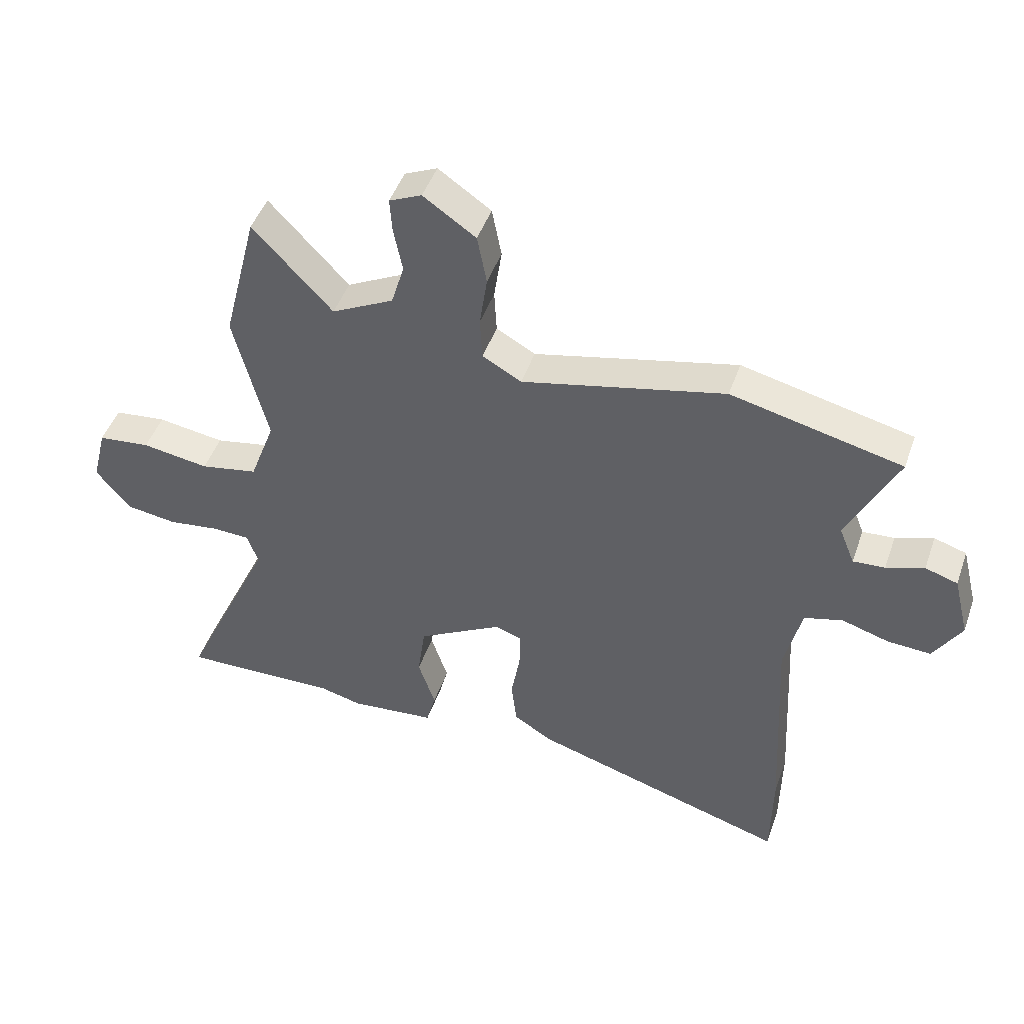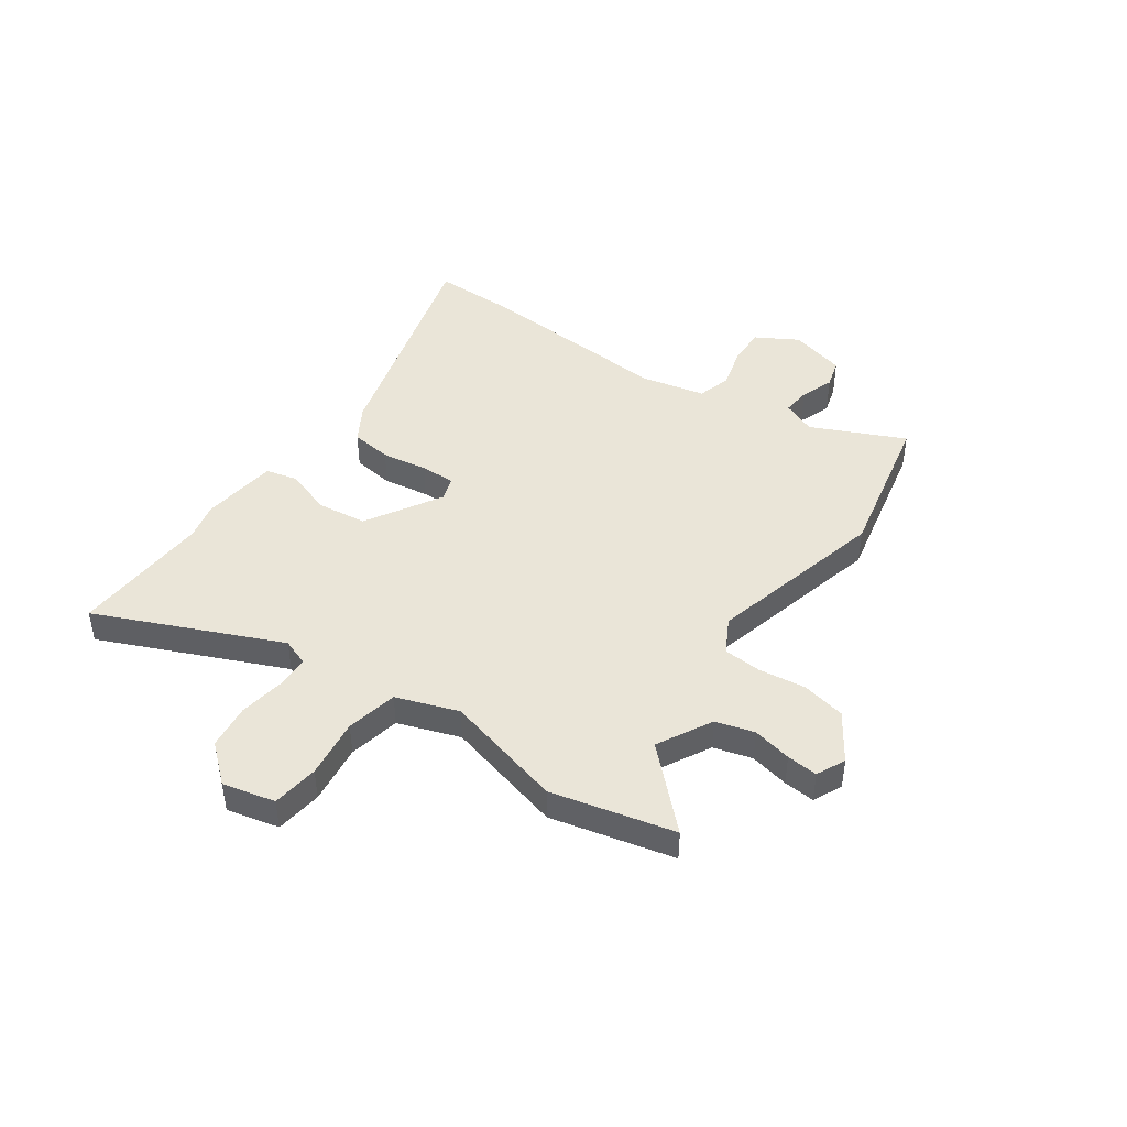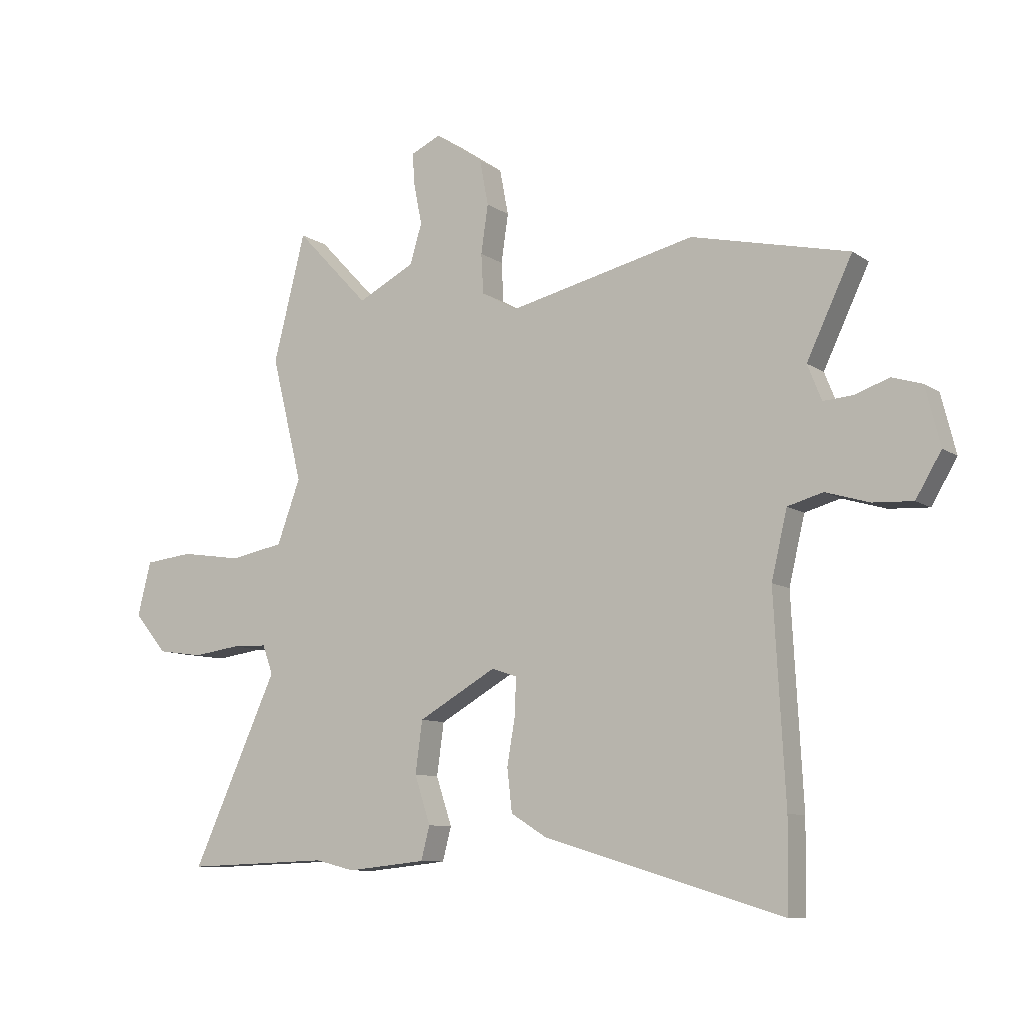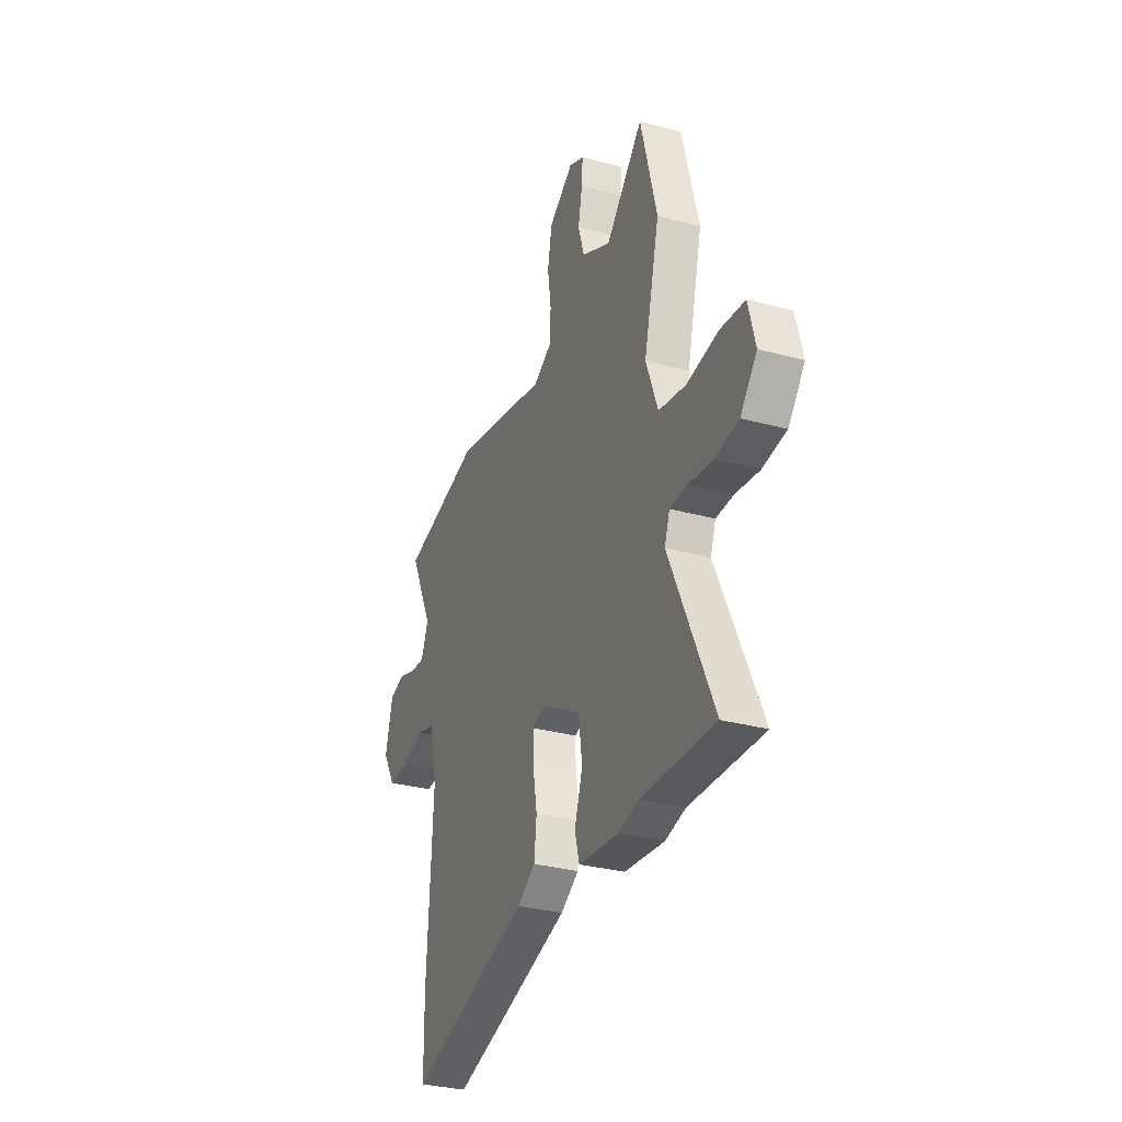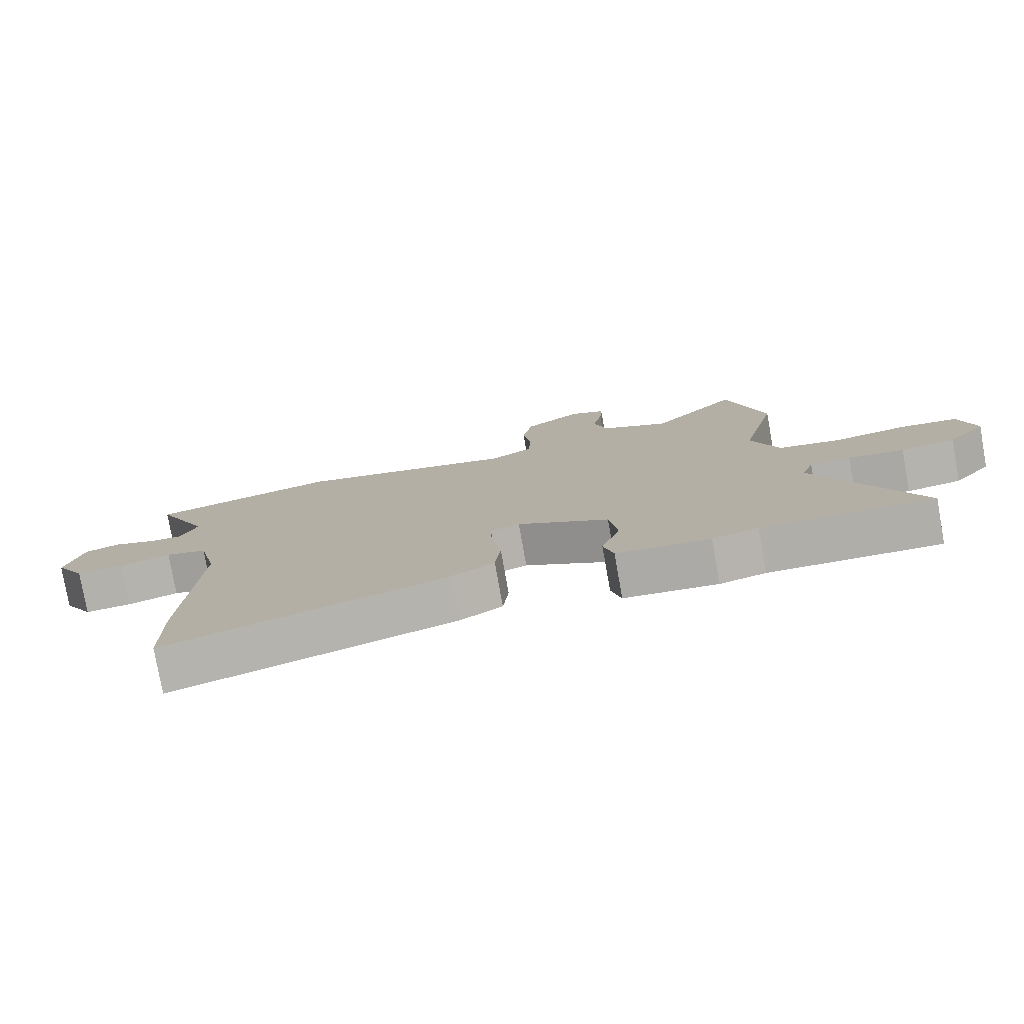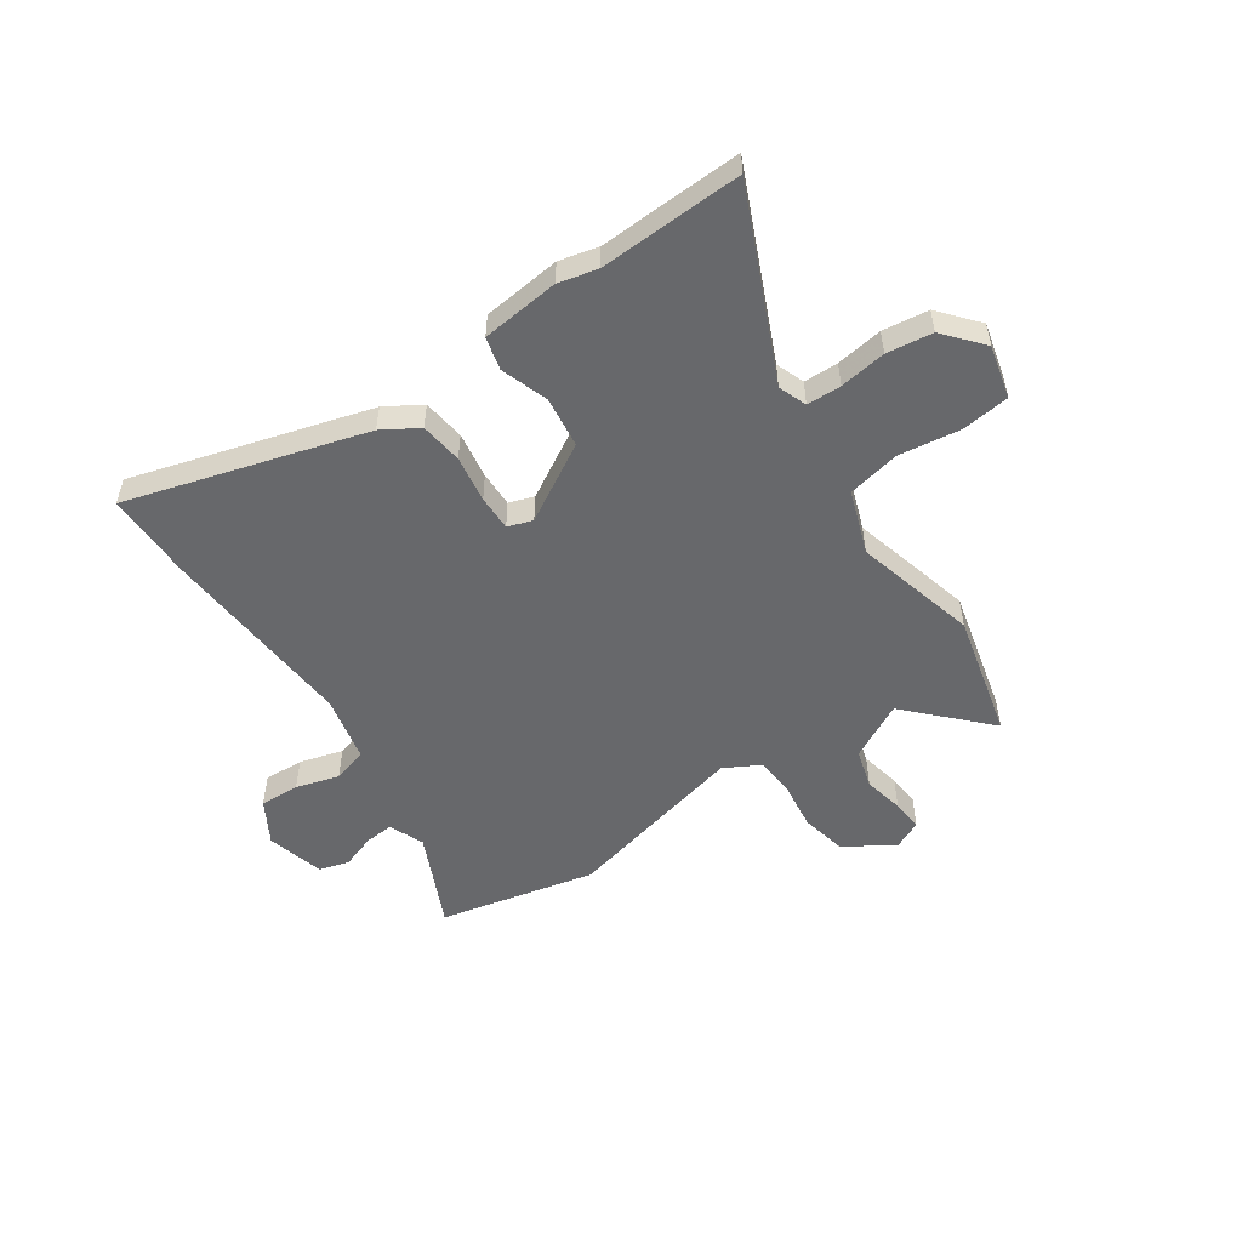
<metadata>
{"format":"obj","ext":"obj","renderer":"f3d","projection":"perspective","resolution":1024,"background":"white","views":[{"elev":46.7,"azim":19.0,"up":"+Z"},{"elev":44.6,"azim":-54.0,"up":"+Y"},{"elev":-9.4,"azim":30.7,"up":"+Z"},{"elev":-31.2,"azim":-111.2,"up":"+Z"},{"elev":-78.2,"azim":-169.9,"up":"+Z"},{"elev":-52.5,"azim":-145.1,"up":"+Y"}]}
</metadata>
<code>
v 0.501 0.07 -0.432
v 0.499 0.07 -0.595
v 0.059 0.07 -0.463
v -0.007 0.07 -0.422
v -0.016 0.07 -0.343
v -0.001 0.07 -0.256
v 0.001 0.07 -0.19
v -0.045 0.07 -0.174
v -0.189 0.07 -0.256
v -0.202 0.07 -0.351
v -0.173 0.07 -0.439
v -0.189 0.07 -0.5
v -0.335 0.07 -0.515
v -0.407 0.07 -0.497
v -0.674 0.07 -0.506
v -0.516 0.07 -0.16
v -0.535 0.07 -0.107
v -0.599 0.07 -0.105
v -0.686 0.07 -0.117
v -0.771 0.07 -0.105
v -0.831 0.07 -0.033
v -0.806 0.07 0.066
v -0.717 0.07 0.076
v -0.603 0.07 0.059
v -0.505 0.07 0.078
v -0.462 0.07 0.195
v -0.519 0.07 0.424
v -0.46 0.07 0.657
v -0.325 0.07 0.514
v -0.22 0.07 0.568
v -0.198 0.07 0.641
v -0.213 0.07 0.716
v -0.217 0.07 0.775
v -0.162 0.07 0.8
v -0.073 0.07 0.739
v -0.057 0.07 0.655
v -0.07 0.07 0.566
v -0.066 0.07 0.493
v 0 0.07 0.456
v 0.344 0.07 0.536
v 0.634 0.07 0.469
v 0.55 0.07 0.293
v 0.576 0.07 0.228
v 0.63 0.07 0.232
v 0.694 0.07 0.254
v 0.749 0.07 0.237
v 0.776 0.07 0.13
v 0.729 0.07 0.051
v 0.655 0.07 0.055
v 0.575 0.07 0.079
v 0.51 0.07 0.061
v 0.481 0.07 -0.062
v 0.501 0 -0.432
v 0.499 0 -0.595
v 0.059 0 -0.463
v -0.007 0 -0.422
v -0.016 0 -0.343
v -0.001 0 -0.256
v 0.001 0 -0.19
v -0.045 0 -0.174
v -0.189 0 -0.256
v -0.202 0 -0.351
v -0.173 0 -0.439
v -0.189 0 -0.5
v -0.335 0 -0.515
v -0.407 0 -0.497
v -0.674 0 -0.506
v -0.516 0 -0.16
v -0.535 0 -0.107
v -0.599 0 -0.105
v -0.686 0 -0.117
v -0.771 0 -0.105
v -0.831 0 -0.033
v -0.806 0 0.066
v -0.717 0 0.076
v -0.603 0 0.059
v -0.505 0 0.078
v -0.462 0 0.195
v -0.519 0 0.424
v -0.46 0 0.657
v -0.325 0 0.514
v -0.22 0 0.568
v -0.198 0 0.641
v -0.213 0 0.716
v -0.217 0 0.775
v -0.162 0 0.8
v -0.073 0 0.739
v -0.057 0 0.655
v -0.07 0 0.566
v -0.066 0 0.493
v 0 0 0.456
v 0.344 0 0.536
v 0.634 0 0.469
v 0.55 0 0.293
v 0.576 0 0.228
v 0.63 0 0.232
v 0.694 0 0.254
v 0.749 0 0.237
v 0.776 0 0.13
v 0.729 0 0.051
v 0.655 0 0.055
v 0.575 0 0.079
v 0.51 0 0.061
v 0.481 0 -0.062
f 48 49 50
f 47 48 50
f 46 47 50
f 45 46 50
f 44 45 50
f 43 44 50 51
f 42 43 51
f 39 40 41 42
f 39 42 51 52
f 35 36 37
f 34 35 37
f 33 34 37
f 32 33 37
f 31 32 37
f 30 31 37 38
f 52 1 2
f 39 52 2
f 38 39 2
f 30 38 2
f 29 30 2
f 22 23 24
f 21 22 24
f 20 21 24
f 19 20 24
f 18 19 24
f 17 18 24 25
f 16 17 25 26
f 14 15 16
f 14 16 26
f 13 14 26
f 12 13 26
f 11 12 26
f 10 11 26
f 4 5 6
f 3 4 6
f 2 3 6
f 2 6 7
f 29 2 7
f 27 28 29
f 26 27 29
f 10 26 29
f 9 10 29
f 8 9 29
f 7 8 29
f 102 101 100
f 102 100 99
f 102 99 98
f 102 98 97
f 102 97 96
f 103 102 96 95
f 103 95 94
f 94 93 92 91
f 104 103 94 91
f 89 88 87
f 89 87 86
f 89 86 85
f 89 85 84
f 89 84 83
f 90 89 83 82
f 54 53 104
f 54 104 91
f 54 91 90
f 54 90 82
f 54 82 81
f 76 75 74
f 76 74 73
f 76 73 72
f 76 72 71
f 76 71 70
f 77 76 70 69
f 78 77 69 68
f 68 67 66
f 78 68 66
f 78 66 65
f 78 65 64
f 78 64 63
f 78 63 62
f 58 57 56
f 58 56 55
f 58 55 54
f 59 58 54
f 59 54 81
f 81 80 79
f 81 79 78
f 81 78 62
f 81 62 61
f 81 61 60
f 81 60 59
f 1 53 54 2
f 2 54 55 3
f 3 55 56 4
f 4 56 57 5
f 5 57 58 6
f 6 58 59 7
f 7 59 60 8
f 8 60 61 9
f 9 61 62 10
f 10 62 63 11
f 11 63 64 12
f 12 64 65 13
f 13 65 66 14
f 14 66 67 15
f 15 67 68 16
f 16 68 69 17
f 17 69 70 18
f 18 70 71 19
f 19 71 72 20
f 20 72 73 21
f 21 73 74 22
f 22 74 75 23
f 23 75 76 24
f 24 76 77 25
f 25 77 78 26
f 26 78 79 27
f 27 79 80 28
f 28 80 81 29
f 29 81 82 30
f 30 82 83 31
f 31 83 84 32
f 32 84 85 33
f 33 85 86 34
f 34 86 87 35
f 35 87 88 36
f 36 88 89 37
f 37 89 90 38
f 38 90 91 39
f 39 91 92 40
f 40 92 93 41
f 41 93 94 42
f 42 94 95 43
f 43 95 96 44
f 44 96 97 45
f 45 97 98 46
f 46 98 99 47
f 47 99 100 48
f 48 100 101 49
f 49 101 102 50
f 50 102 103 51
f 51 103 104 52
f 52 104 53 1

</code>
